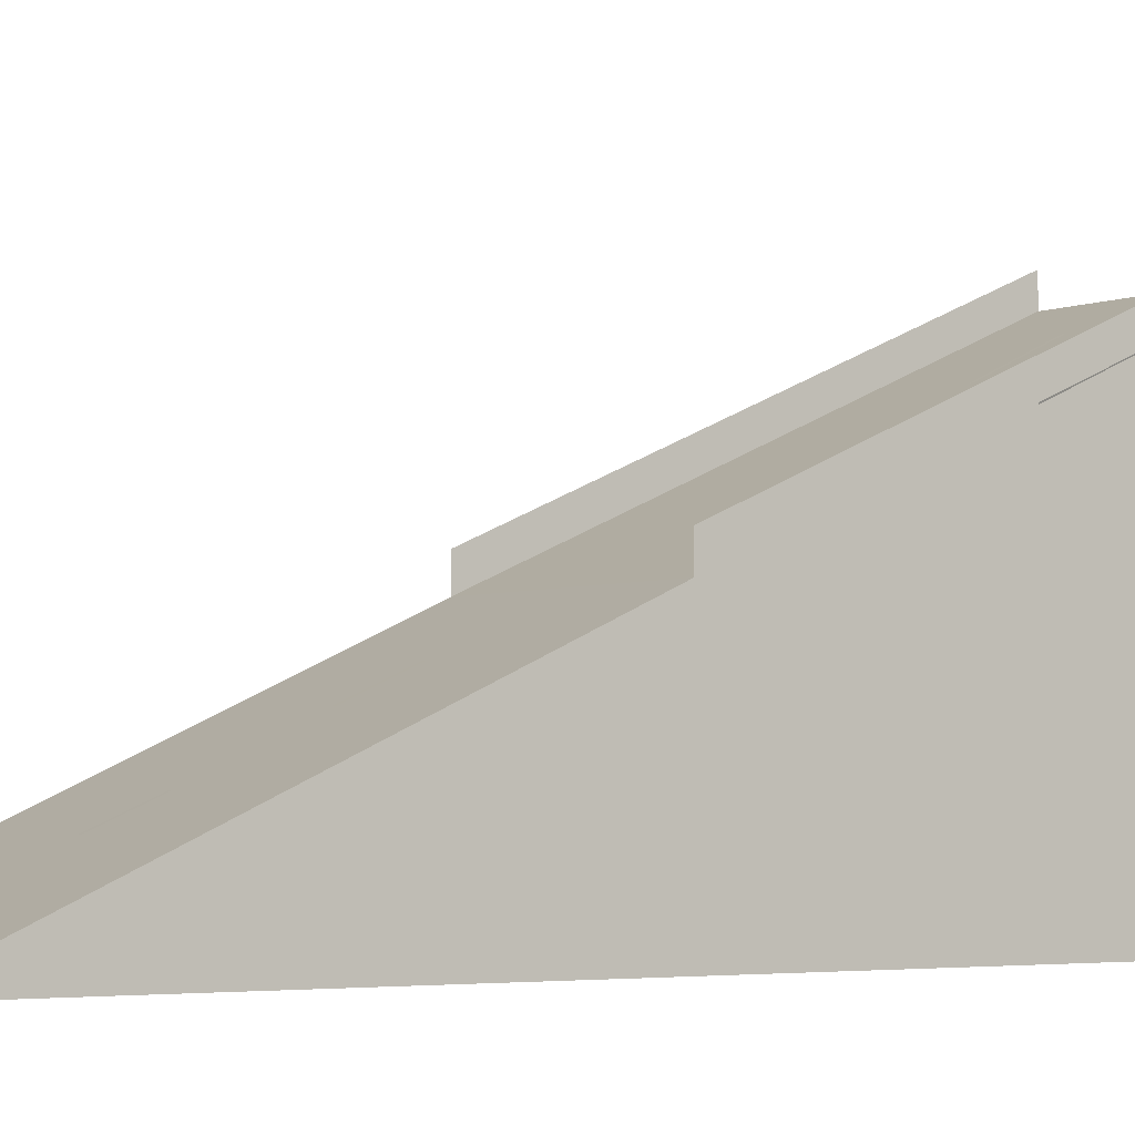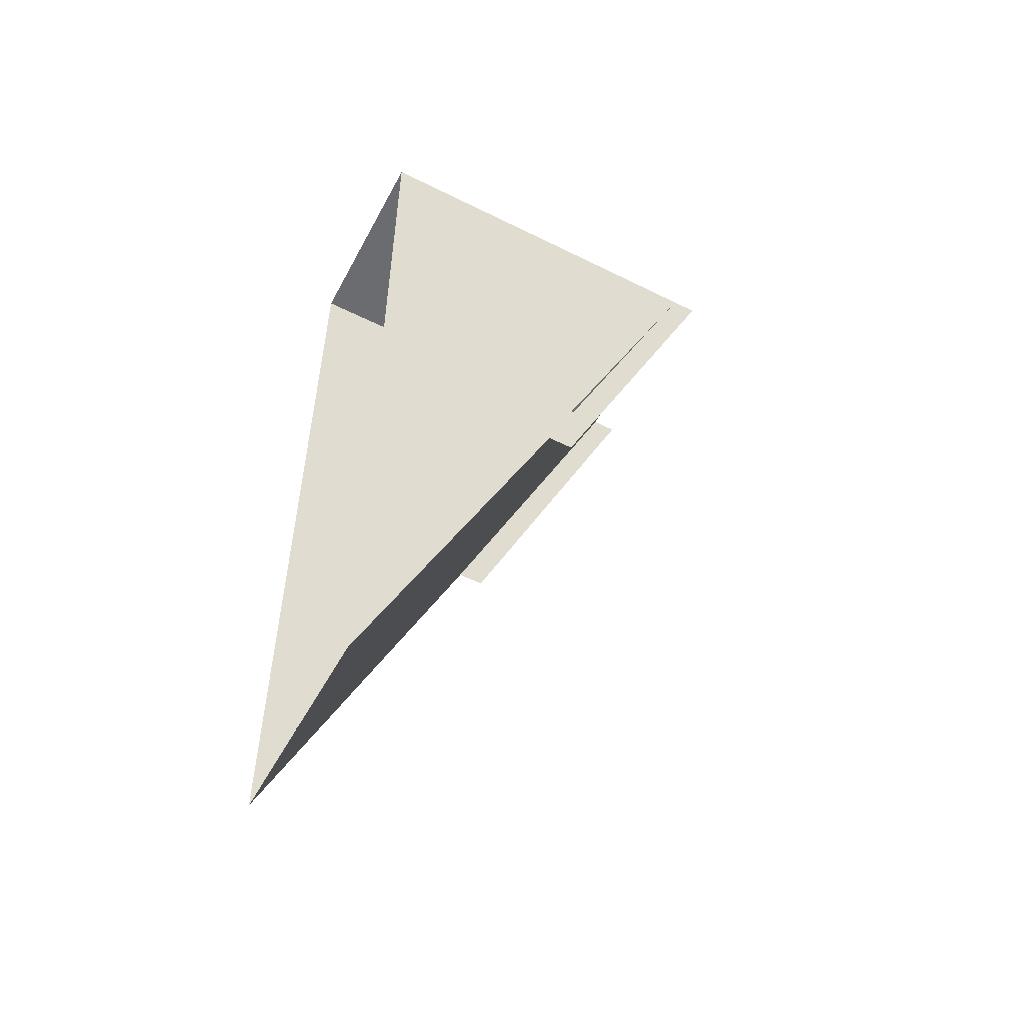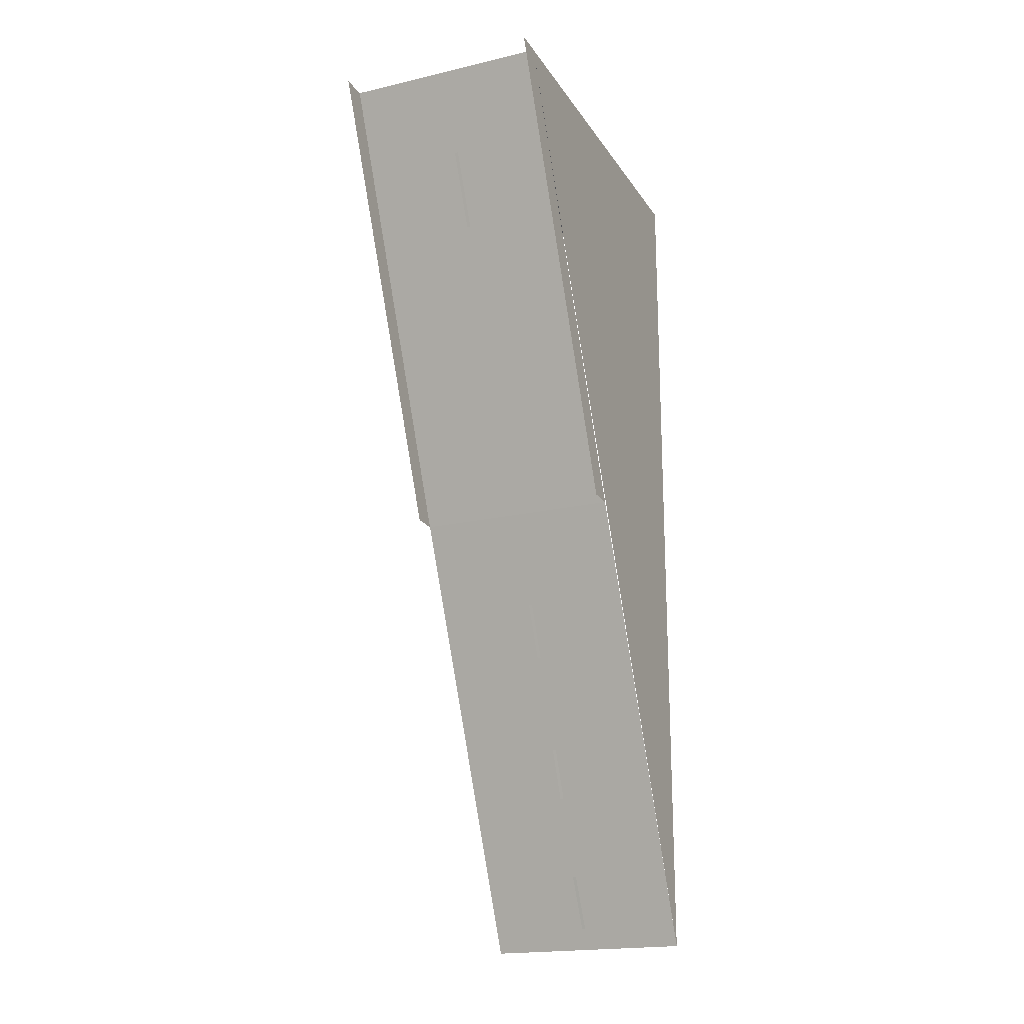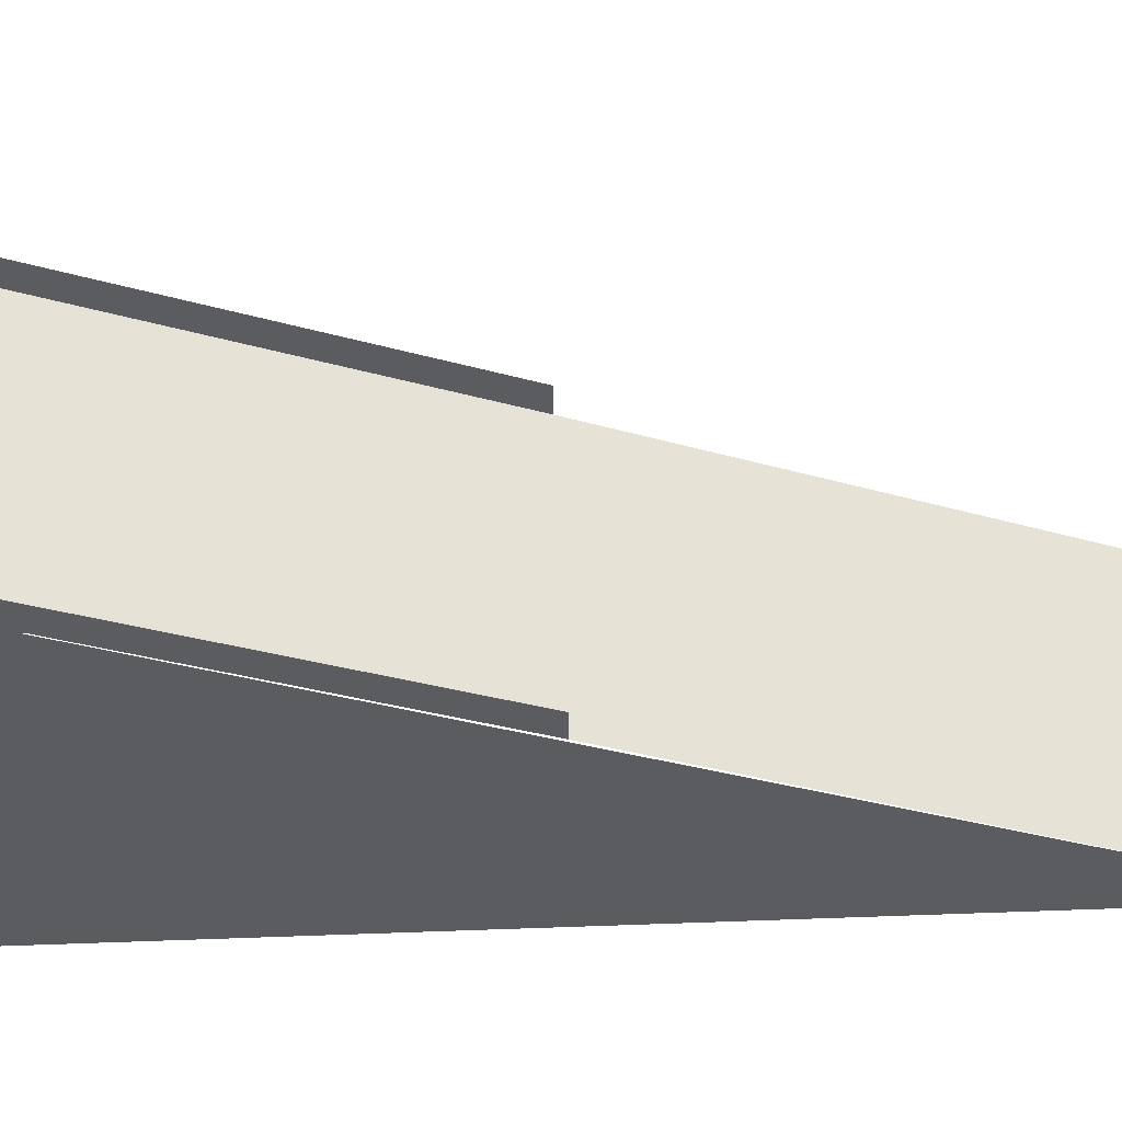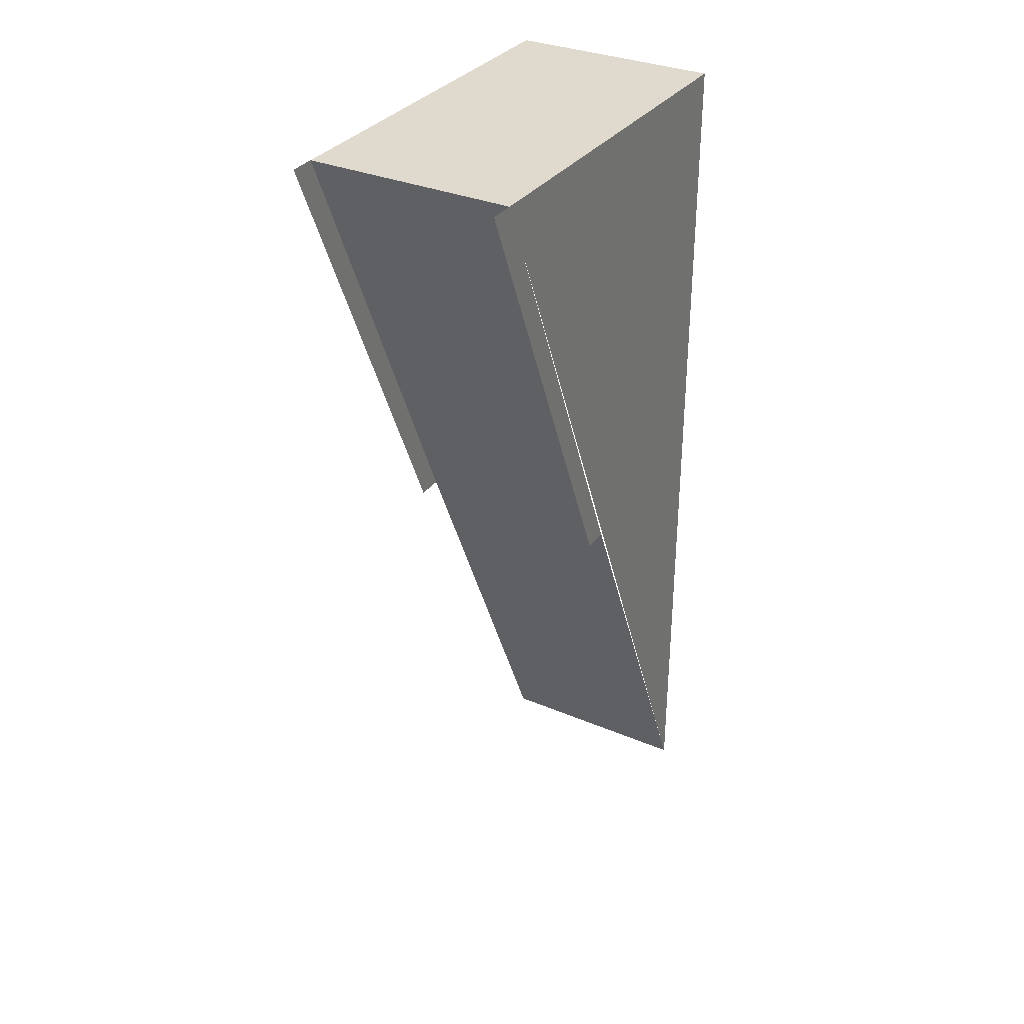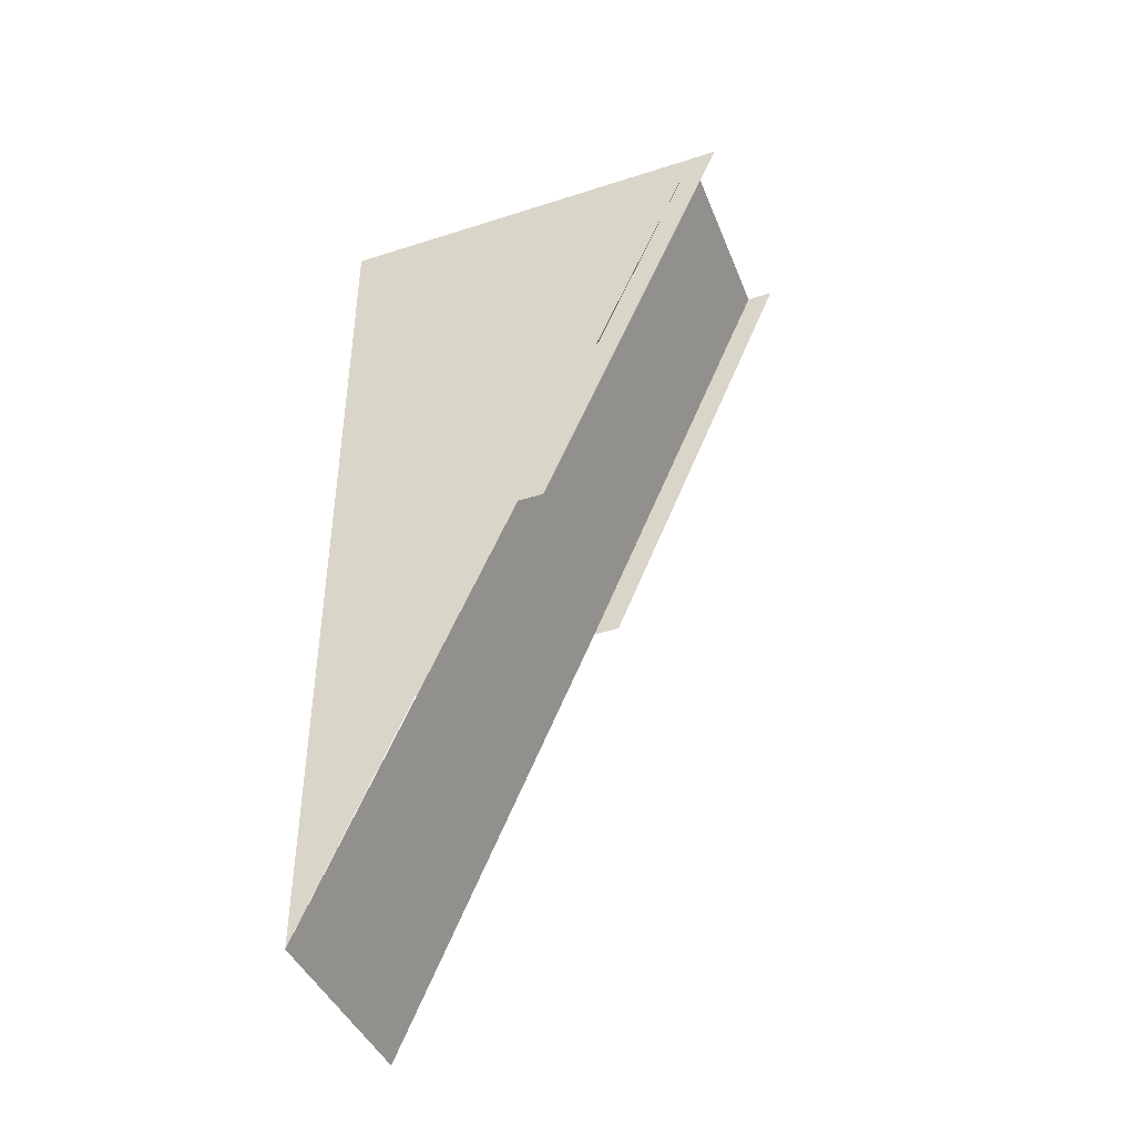
<metadata>
{"format":"obj","ext":"obj","renderer":"f3d","projection":"perspective","resolution":1024,"background":"white","views":[{"elev":-3.8,"azim":-127.4,"up":"+Y"},{"elev":-53.7,"azim":62.1,"up":"+Z"},{"elev":-19.4,"azim":-156.5,"up":"+Z"},{"elev":55.4,"azim":87.8,"up":"+Y"},{"elev":32.9,"azim":-149.7,"up":"+Z"},{"elev":-42.5,"azim":110.9,"up":"+Z"}]}
</metadata>
<code>
v     120     450     514
v     120     228       0
v     120     258       0
v     120     480     514
v    -120     228       0
v    -120     450     514
v    -120     480     514
v    -120     258       0
v     120       0    -514
v     120       0     514
v    -120       0     514
v    -120       0    -514
v      -2       0    -512
v       2       0    -512
v       2      41    -427
v      -2      41    -427
v      -2      81    -334
v      -2     117    -249
v       2     117    -249
v       2      81    -334
v      -2     154    -168
v      -2     191     -83
v       2     191     -83
v       2     154    -168
v       2     265      85
v       2     228       0
v      -2     228       0
v      -2     265      85
v      -2     302     168
v      -2     339     253
v       2     339     253
v       2     302     168
v       2     414     419
v       2     375     334
v      -2     375     334
v      -2     414     419
f 1 2 3 4
f 5 6 7 8
f 9 1 10
f 11 6 12
f 10 1 6 11
f 9 12 5 2
f 13 14 15 16
f 17 18 19 20
f 21 22 23 24
f 2 5 6 1
f 25 26 27 28
f 29 30 31 32
f 33 34 35 36

</code>
